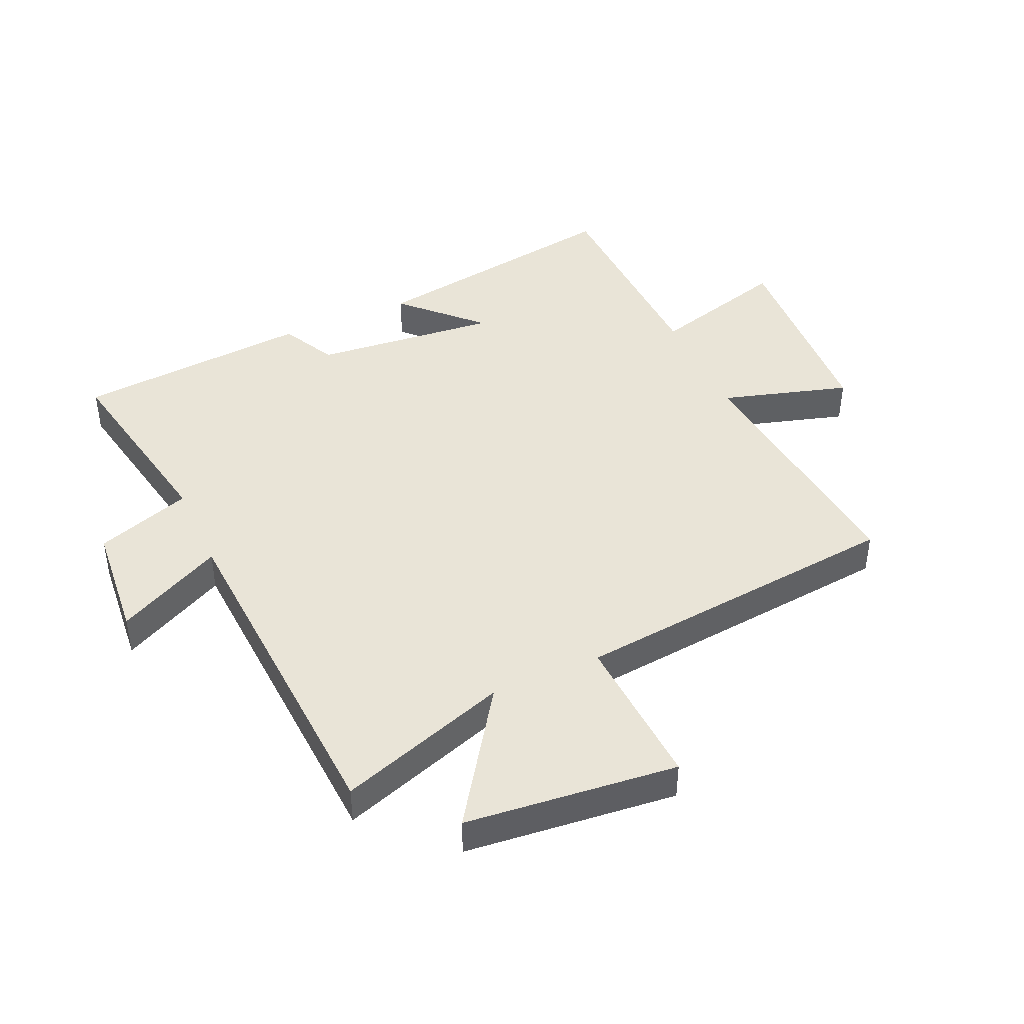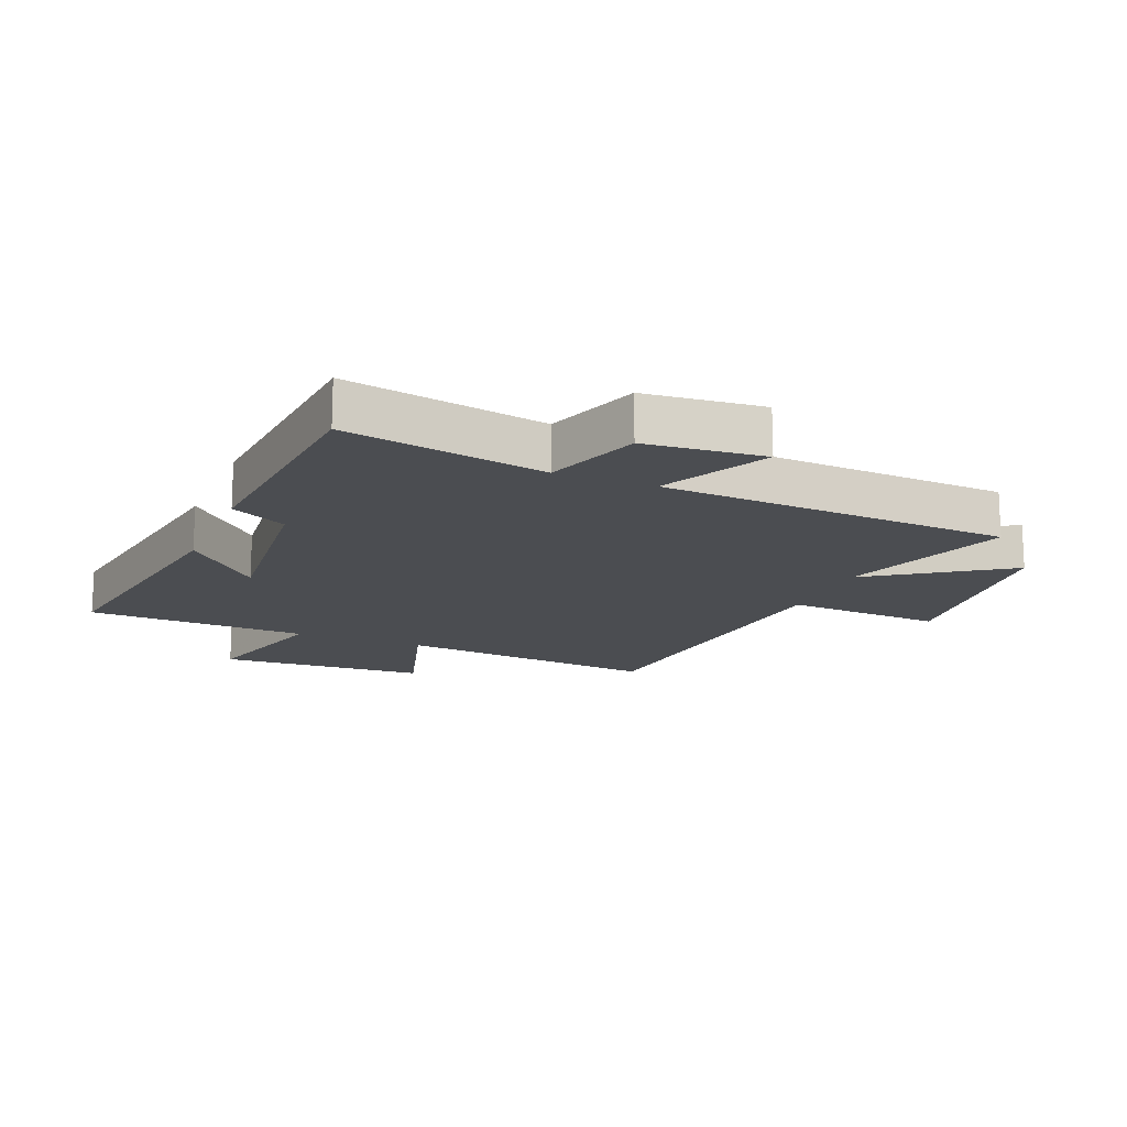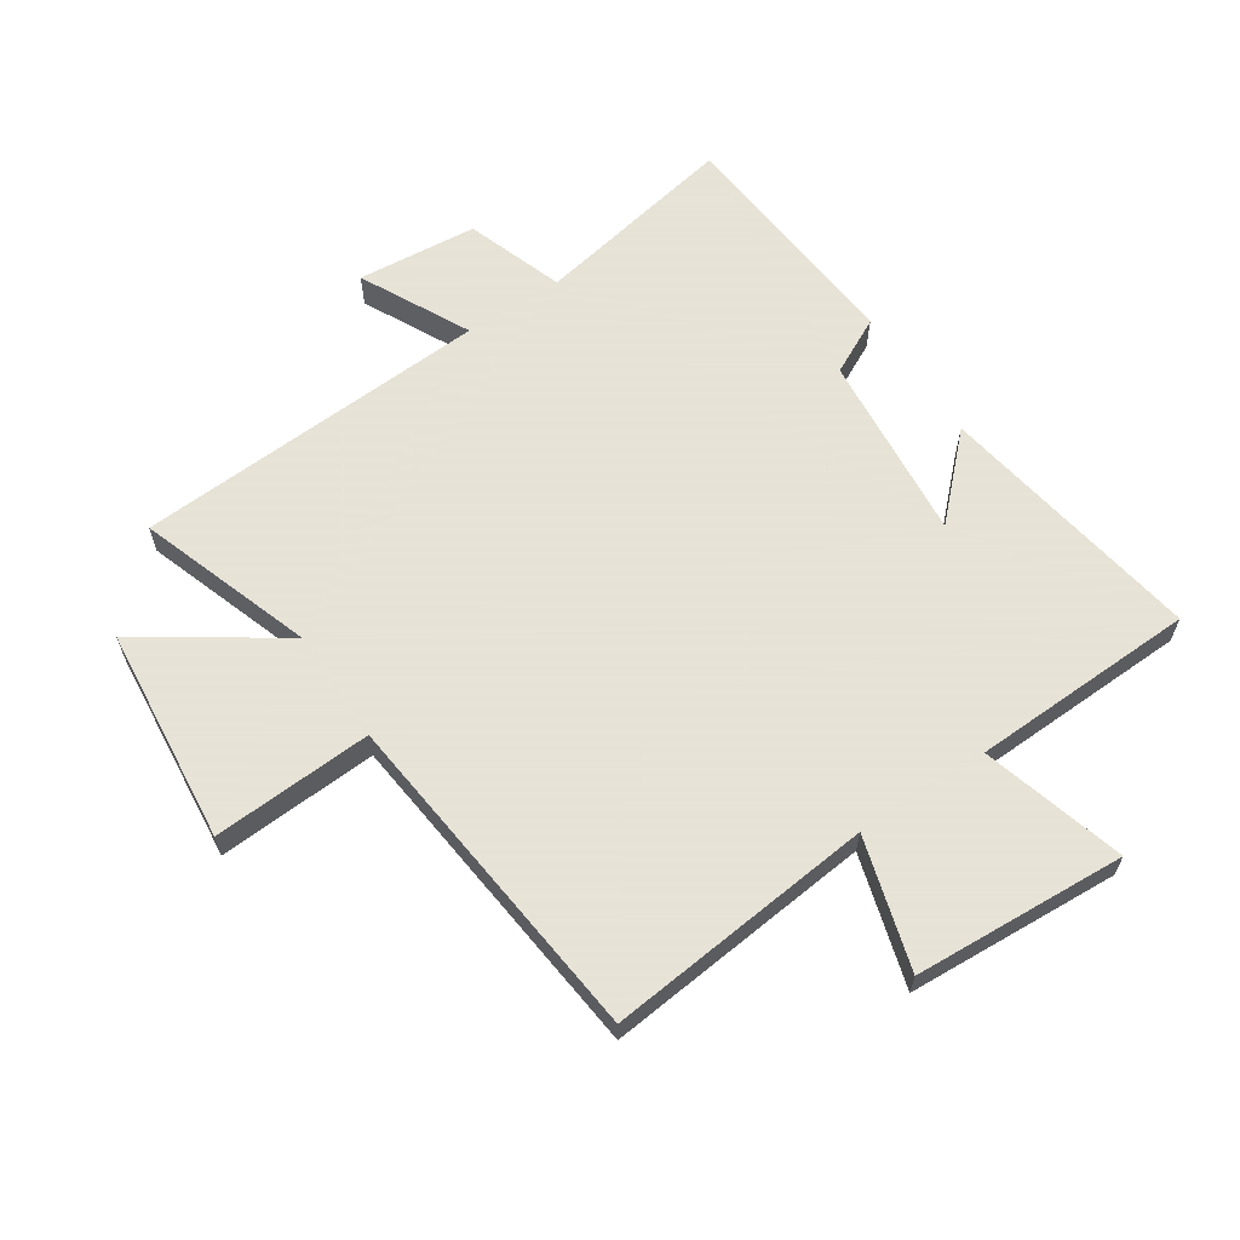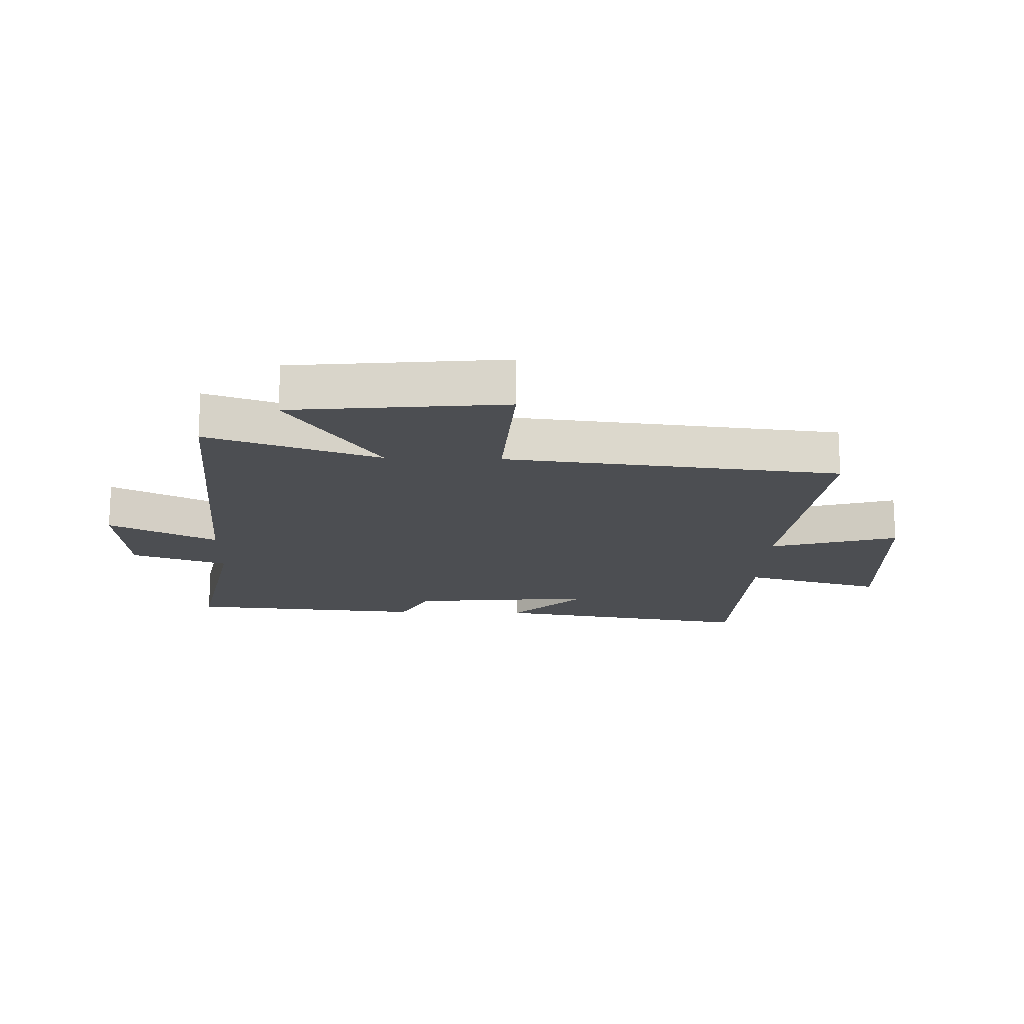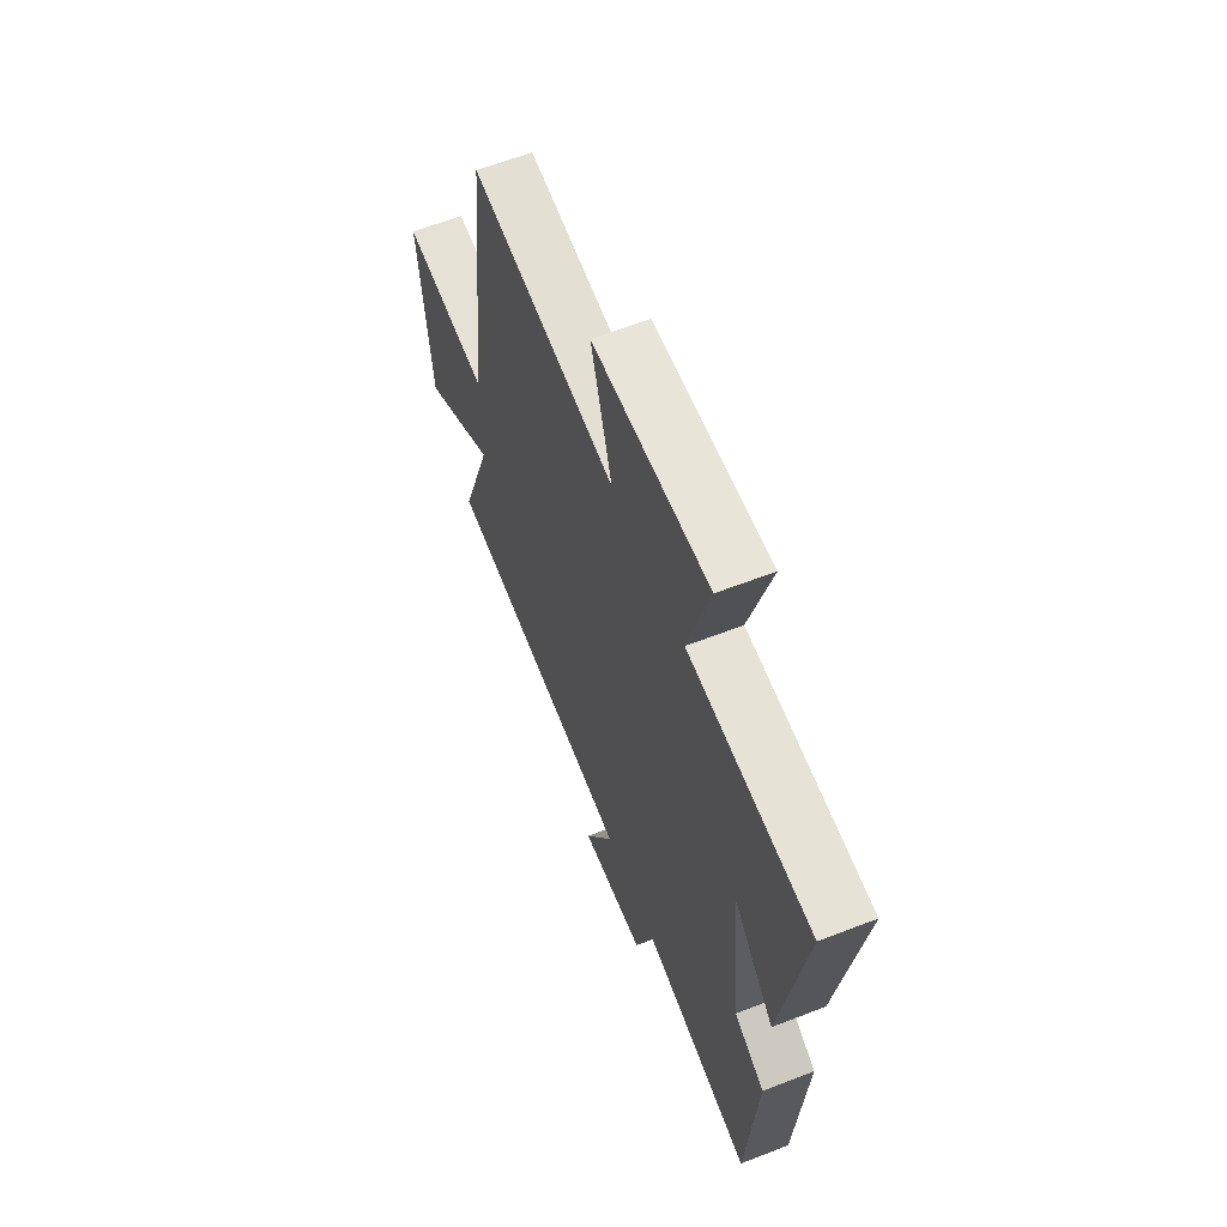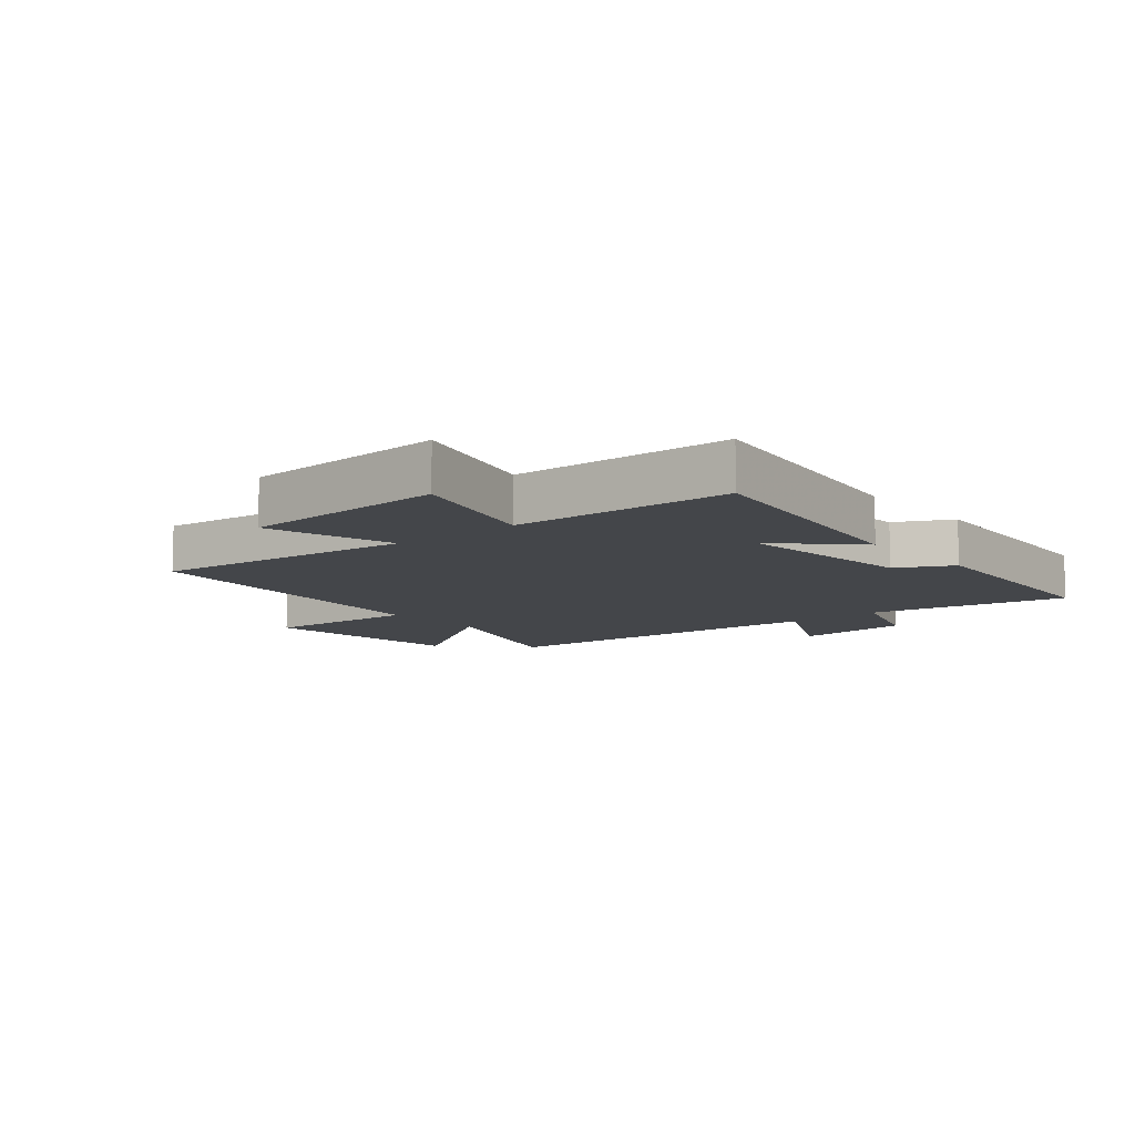
<metadata>
{"format":"obj","ext":"obj","renderer":"f3d","projection":"perspective","resolution":1024,"background":"white","views":[{"elev":43.2,"azim":-114.2,"up":"+Y"},{"elev":-15.8,"azim":157.7,"up":"+Y"},{"elev":62.8,"azim":-33.7,"up":"+Y"},{"elev":-16.7,"azim":-91.9,"up":"+Y"},{"elev":62.0,"azim":68.5,"up":"+Z"},{"elev":-9.5,"azim":39.9,"up":"+Y"}]}
</metadata>
<code>
v 0.568 0.07 0.488
v 0.5 0.07 0.057
v 0.379 0.07 0.177
v 0.409 0.07 -0.127
v 0.5 0.07 -0.173
v 0.469 0.07 -0.562
v 0.14 0.07 -0.5
v 0.086 0.07 -0.658
v -0.108 0.07 -0.676
v -0.02 0.07 -0.5
v -0.595 0.07 -0.468
v -0.5 0.07 -0.187
v -0.721 0.07 -0.337
v -0.757 0.07 0.011
v -0.5 0.07 -0.003
v -0.443 0.07 0.544
v -0.011 0.07 0.5
v -0.073 0.07 0.71
v 0.269 0.07 0.73
v 0.205 0.07 0.5
v 0.568 0 0.488
v 0.5 0 0.057
v 0.379 0 0.177
v 0.409 0 -0.127
v 0.5 0 -0.173
v 0.469 0 -0.562
v 0.14 0 -0.5
v 0.086 0 -0.658
v -0.108 0 -0.676
v -0.02 0 -0.5
v -0.595 0 -0.468
v -0.5 0 -0.187
v -0.721 0 -0.337
v -0.757 0 0.011
v -0.5 0 -0.003
v -0.443 0 0.544
v -0.011 0 0.5
v -0.073 0 0.71
v 0.269 0 0.73
v 0.205 0 0.5
f 17 18 19 20
f 17 20 1
f 15 16 17
f 15 17 1
f 12 13 14 15
f 12 15 1
f 10 11 12
f 7 8 9 10
f 7 10 12
f 4 5 6 7
f 3 4 7 12
f 1 2 3
f 1 3 12
f 40 39 38 37
f 21 40 37
f 37 36 35
f 21 37 35
f 35 34 33 32
f 21 35 32
f 32 31 30
f 30 29 28 27
f 32 30 27
f 27 26 25 24
f 32 27 24 23
f 23 22 21
f 32 23 21
f 1 21 22 2
f 2 22 23 3
f 3 23 24 4
f 4 24 25 5
f 5 25 26 6
f 6 26 27 7
f 7 27 28 8
f 8 28 29 9
f 9 29 30 10
f 10 30 31 11
f 11 31 32 12
f 12 32 33 13
f 13 33 34 14
f 14 34 35 15
f 15 35 36 16
f 16 36 37 17
f 17 37 38 18
f 18 38 39 19
f 19 39 40 20
f 20 40 21 1

</code>
